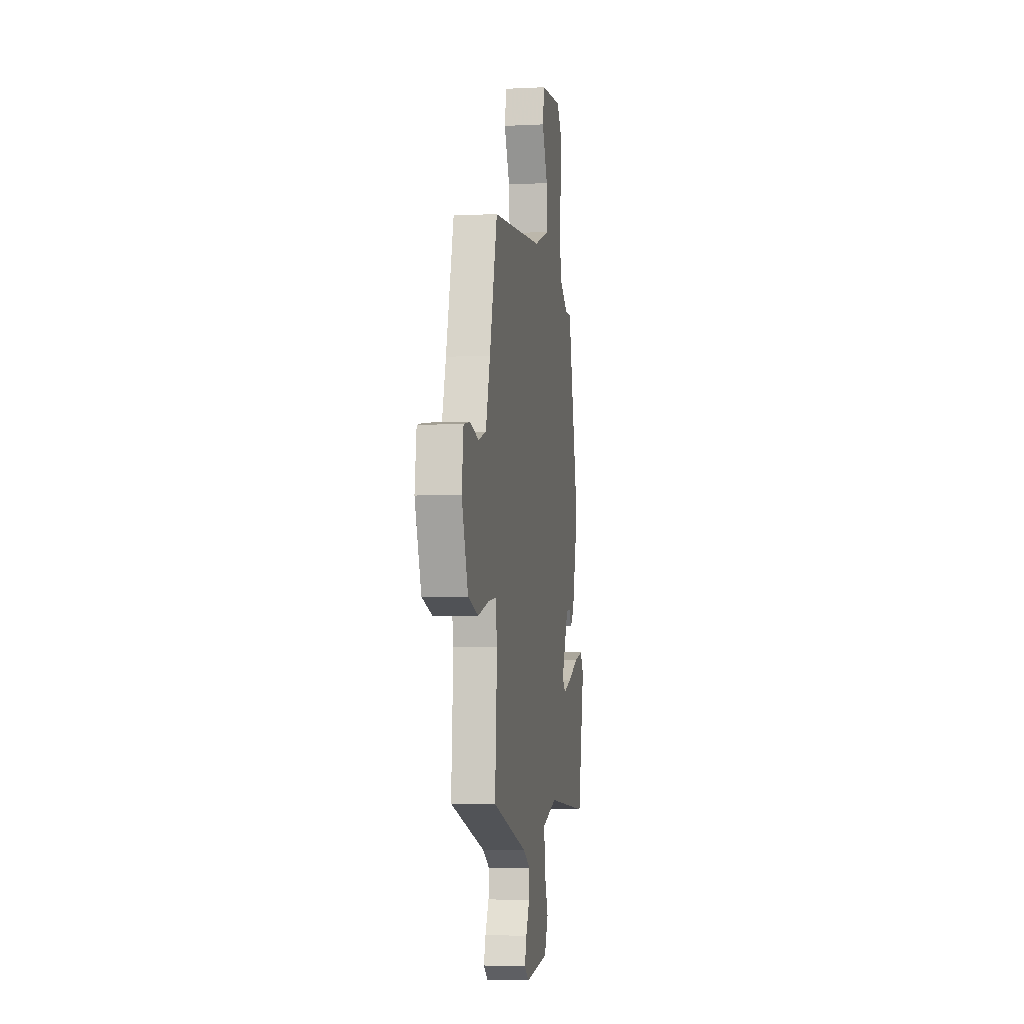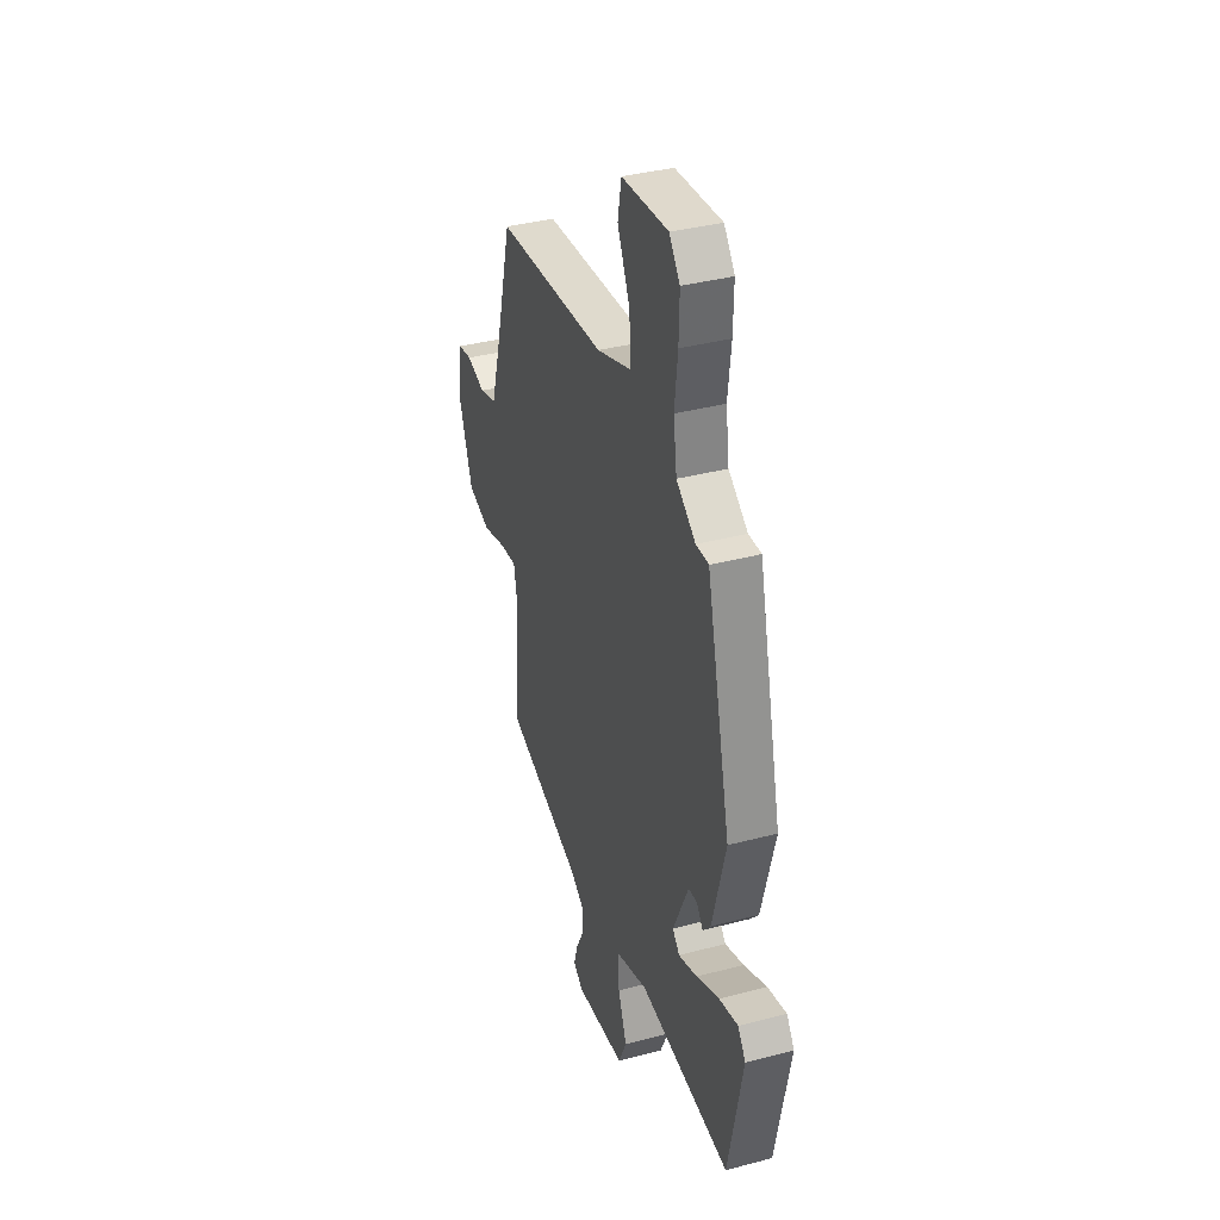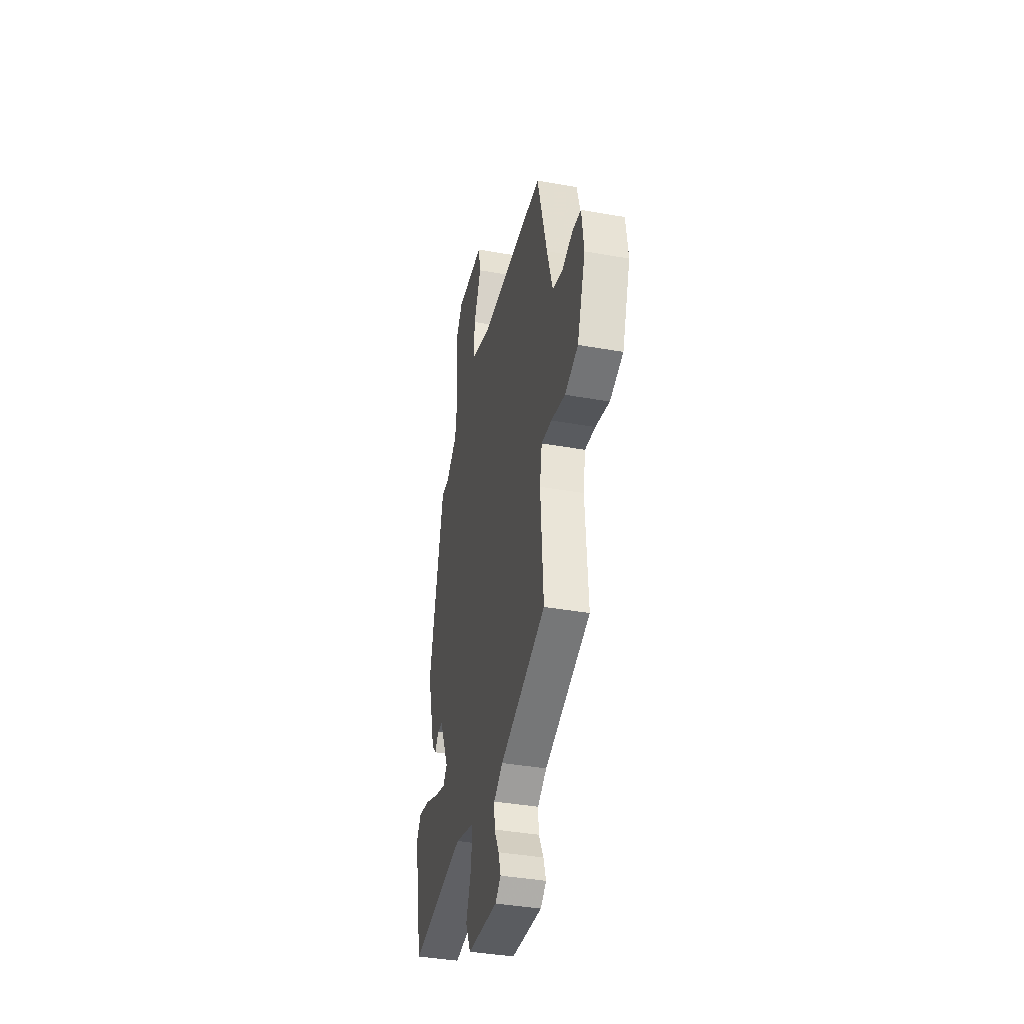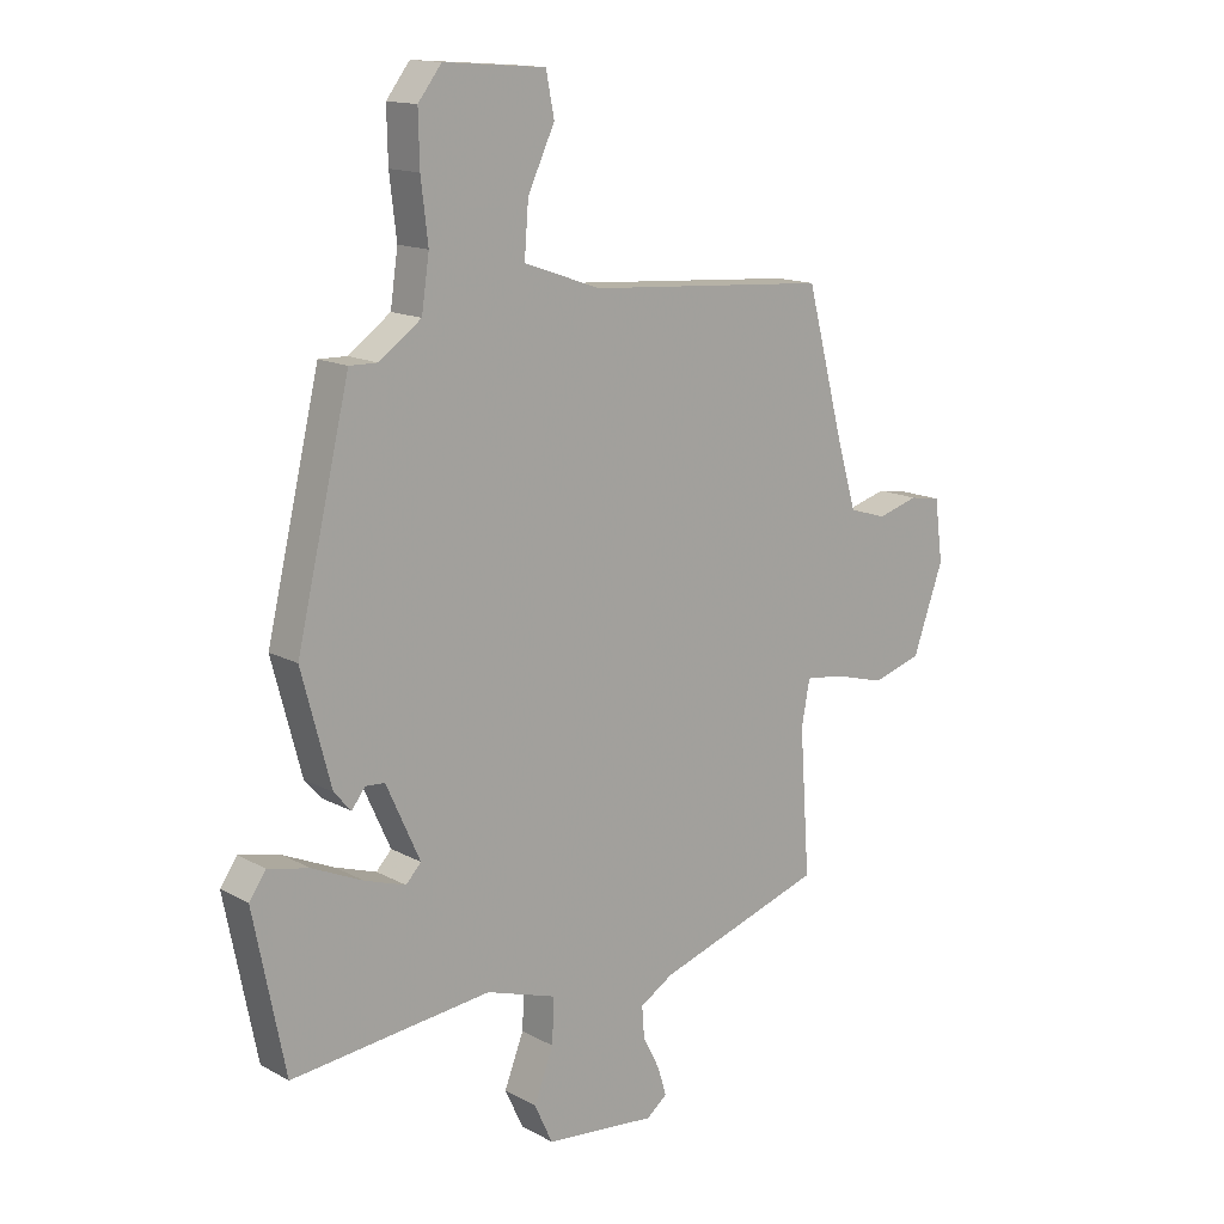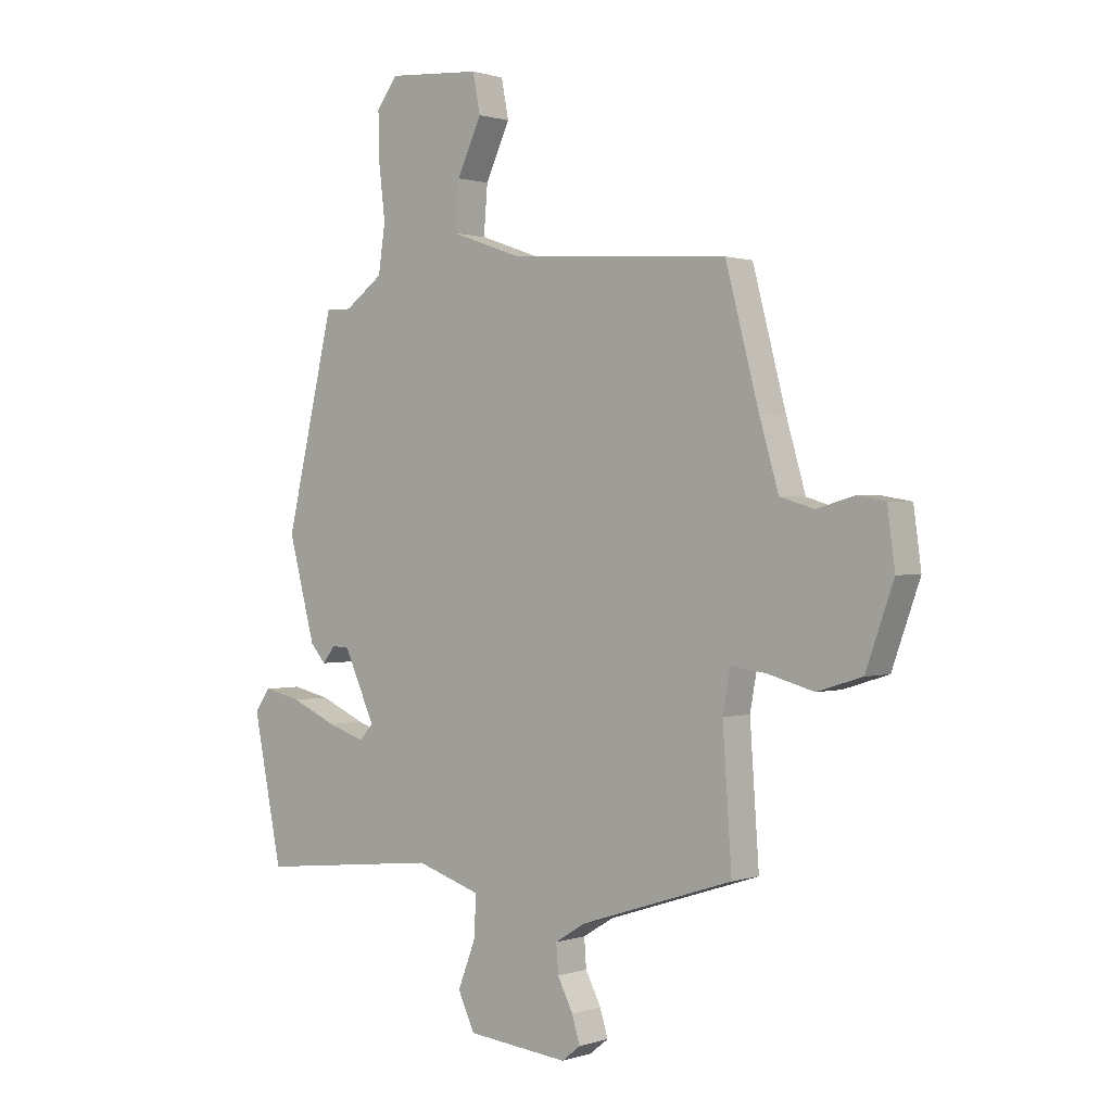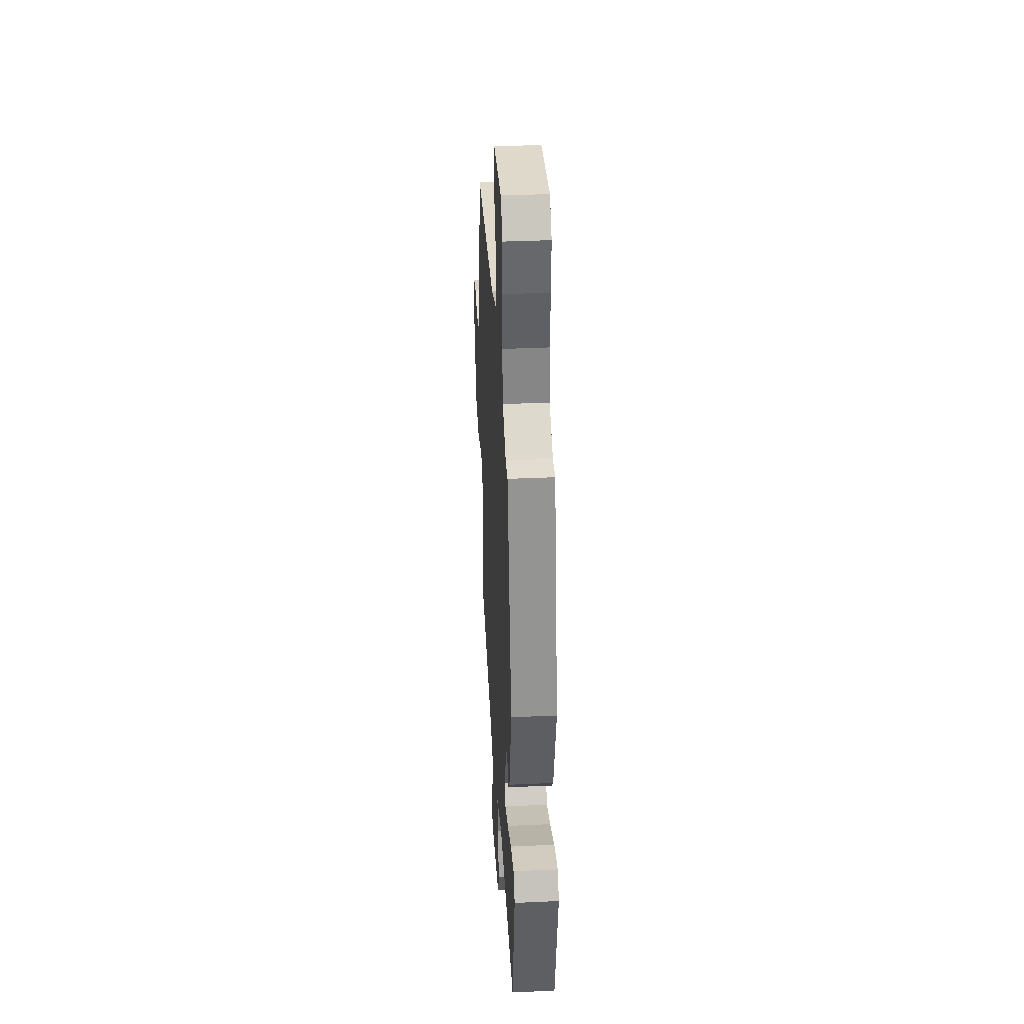
<metadata>
{"format":"obj","ext":"obj","renderer":"f3d","projection":"perspective","resolution":1024,"background":"white","views":[{"elev":-4.0,"azim":-80.6,"up":"+Z"},{"elev":36.8,"azim":71.1,"up":"+Z"},{"elev":-39.1,"azim":-102.6,"up":"+Z"},{"elev":14.5,"azim":139.6,"up":"+Z"},{"elev":0.8,"azim":-139.9,"up":"+Z"},{"elev":36.6,"azim":86.6,"up":"+Z"}]}
</metadata>
<code>
v 0.365 0.07 0.469
v 0.456 0.07 0.085
v 0.406 0.07 -0.103
v 0.377 0.07 -0.136
v 0.354 0.07 -0.106
v 0.321 0.07 -0.108
v 0.263 0.07 -0.235
v 0.289 0.07 -0.263
v 0.359 0.07 -0.24
v 0.445 0.07 -0.202
v 0.516 0.07 -0.186
v 0.545 0.07 -0.227
v 0.491 0.07 -0.496
v 0.148 0.07 -0.459
v 0.027 0.07 -0.498
v 0.031 0.07 -0.574
v 0.064 0.07 -0.66
v 0.033 0.07 -0.727
v -0.157 0.07 -0.746
v -0.192 0.07 -0.718
v -0.177 0.07 -0.669
v -0.148 0.07 -0.612
v -0.144 0.07 -0.559
v -0.201 0.07 -0.524
v -0.487 0.07 -0.431
v -0.47 0.07 -0.186
v -0.484 0.07 -0.109
v -0.549 0.07 -0.117
v -0.637 0.07 -0.141
v -0.721 0.07 -0.115
v -0.773 0.07 0.031
v -0.759 0.07 0.136
v -0.706 0.07 0.145
v -0.636 0.07 0.125
v -0.572 0.07 0.144
v -0.536 0.07 0.267
v -0.474 0.07 0.503
v -0.06 0.07 0.532
v 0.071 0.07 0.578
v 0.064 0.07 0.667
v 0.018 0.07 0.765
v 0.032 0.07 0.837
v 0.206 0.07 0.85
v 0.246 0.07 0.798
v 0.244 0.07 0.71
v 0.232 0.07 0.609
v 0.245 0.07 0.52
v 0.317 0.07 0.468
v 0.365 0 0.469
v 0.456 0 0.085
v 0.406 0 -0.103
v 0.377 0 -0.136
v 0.354 0 -0.106
v 0.321 0 -0.108
v 0.263 0 -0.235
v 0.289 0 -0.263
v 0.359 0 -0.24
v 0.445 0 -0.202
v 0.516 0 -0.186
v 0.545 0 -0.227
v 0.491 0 -0.496
v 0.148 0 -0.459
v 0.027 0 -0.498
v 0.031 0 -0.574
v 0.064 0 -0.66
v 0.033 0 -0.727
v -0.157 0 -0.746
v -0.192 0 -0.718
v -0.177 0 -0.669
v -0.148 0 -0.612
v -0.144 0 -0.559
v -0.201 0 -0.524
v -0.487 0 -0.431
v -0.47 0 -0.186
v -0.484 0 -0.109
v -0.549 0 -0.117
v -0.637 0 -0.141
v -0.721 0 -0.115
v -0.773 0 0.031
v -0.759 0 0.136
v -0.706 0 0.145
v -0.636 0 0.125
v -0.572 0 0.144
v -0.536 0 0.267
v -0.474 0 0.503
v -0.06 0 0.532
v 0.071 0 0.578
v 0.064 0 0.667
v 0.018 0 0.765
v 0.032 0 0.837
v 0.206 0 0.85
v 0.246 0 0.798
v 0.244 0 0.71
v 0.232 0 0.609
v 0.245 0 0.52
v 0.317 0 0.468
f 43 44 45 46
f 41 42 43 46
f 40 41 46 47
f 39 40 47
f 38 39 47 48
f 36 37 38 48
f 31 32 33 34
f 31 34 35
f 28 29 30 31
f 27 28 31 35
f 24 25 26
f 23 24 26 27
f 19 20 21 22
f 19 22 23
f 16 17 18 19
f 15 16 19 23
f 11 12 13 14
f 9 10 11 14
f 8 9 14 15
f 7 8 15 23
f 2 3 4 5
f 2 5 6
f 1 2 6
f 27 35 36 48
f 7 23 27 48
f 1 6 7 48
f 94 93 92 91
f 94 91 90 89
f 95 94 89 88
f 95 88 87
f 96 95 87 86
f 96 86 85 84
f 82 81 80 79
f 83 82 79
f 79 78 77 76
f 83 79 76 75
f 74 73 72
f 75 74 72 71
f 70 69 68 67
f 71 70 67
f 67 66 65 64
f 71 67 64 63
f 62 61 60 59
f 62 59 58 57
f 63 62 57 56
f 71 63 56 55
f 53 52 51 50
f 54 53 50
f 54 50 49
f 96 84 83 75
f 96 75 71 55
f 96 55 54 49
f 1 49 50 2
f 2 50 51 3
f 3 51 52 4
f 4 52 53 5
f 5 53 54 6
f 6 54 55 7
f 7 55 56 8
f 8 56 57 9
f 9 57 58 10
f 10 58 59 11
f 11 59 60 12
f 12 60 61 13
f 13 61 62 14
f 14 62 63 15
f 15 63 64 16
f 16 64 65 17
f 17 65 66 18
f 18 66 67 19
f 19 67 68 20
f 20 68 69 21
f 21 69 70 22
f 22 70 71 23
f 23 71 72 24
f 24 72 73 25
f 25 73 74 26
f 26 74 75 27
f 27 75 76 28
f 28 76 77 29
f 29 77 78 30
f 30 78 79 31
f 31 79 80 32
f 32 80 81 33
f 33 81 82 34
f 34 82 83 35
f 35 83 84 36
f 36 84 85 37
f 37 85 86 38
f 38 86 87 39
f 39 87 88 40
f 40 88 89 41
f 41 89 90 42
f 42 90 91 43
f 43 91 92 44
f 44 92 93 45
f 45 93 94 46
f 46 94 95 47
f 47 95 96 48
f 48 96 49 1

</code>
